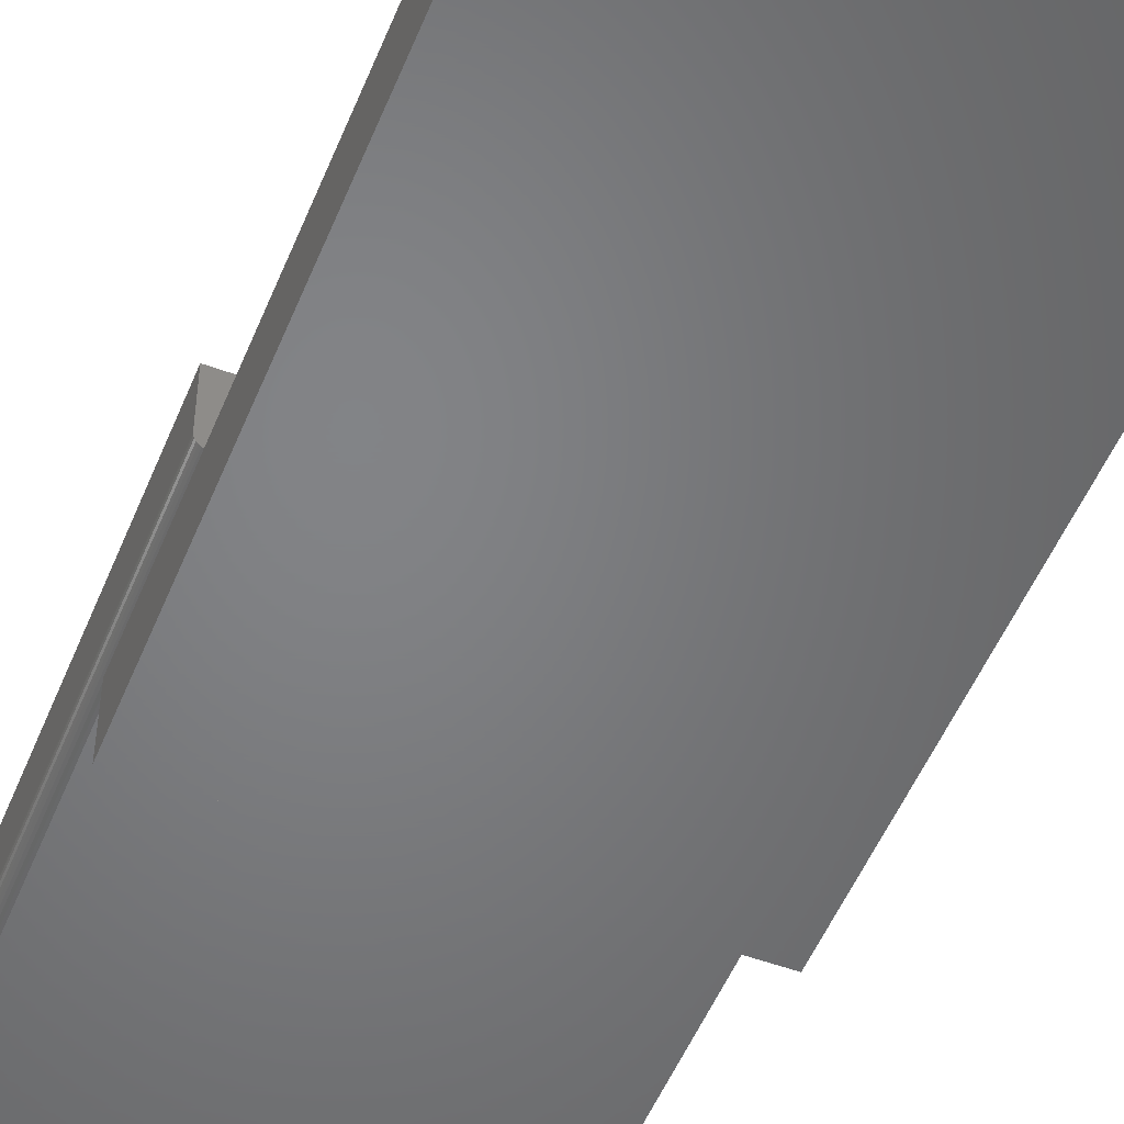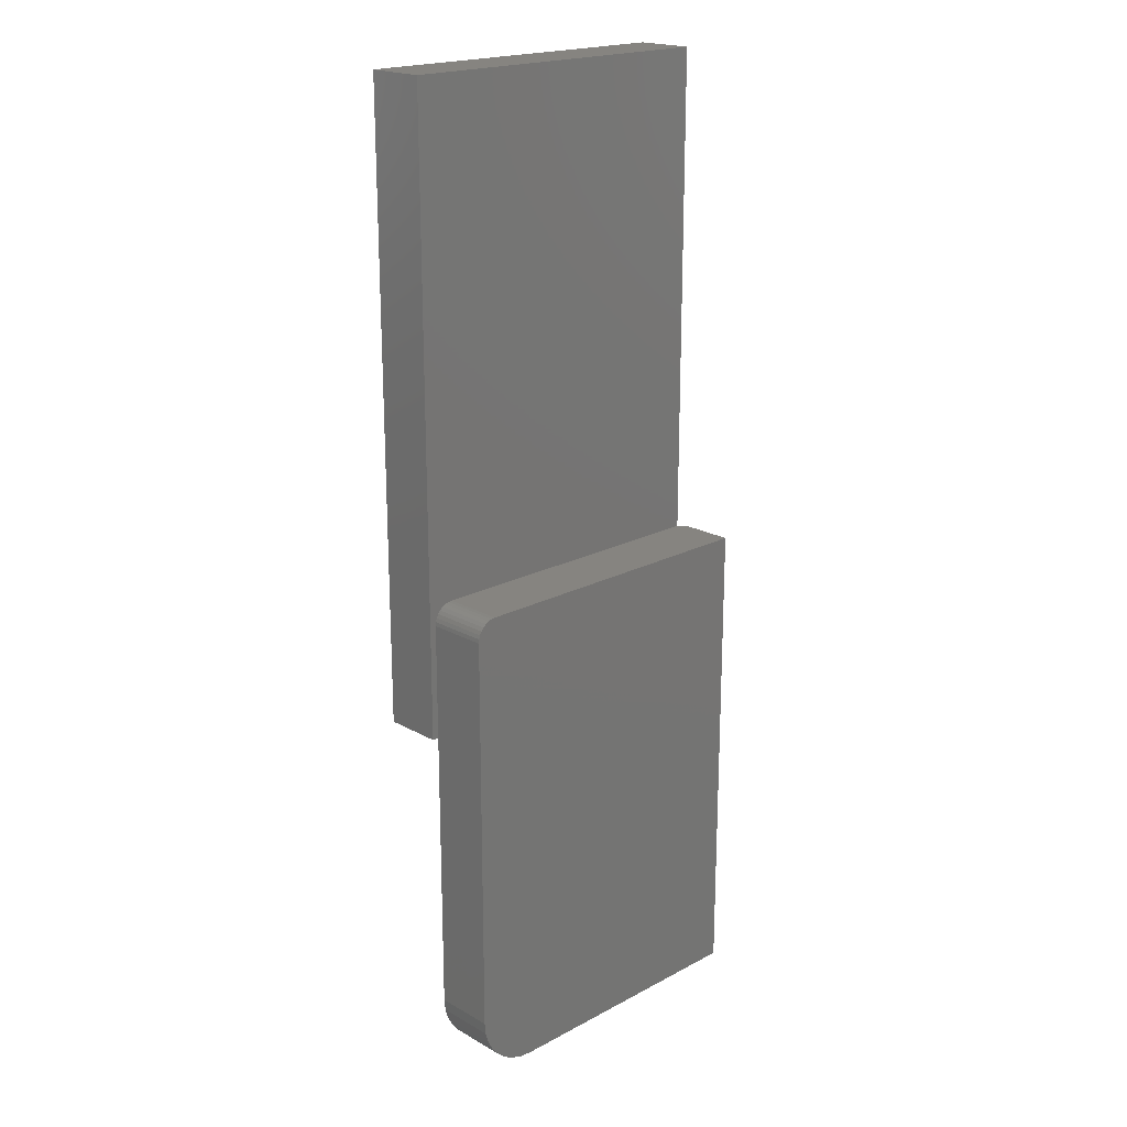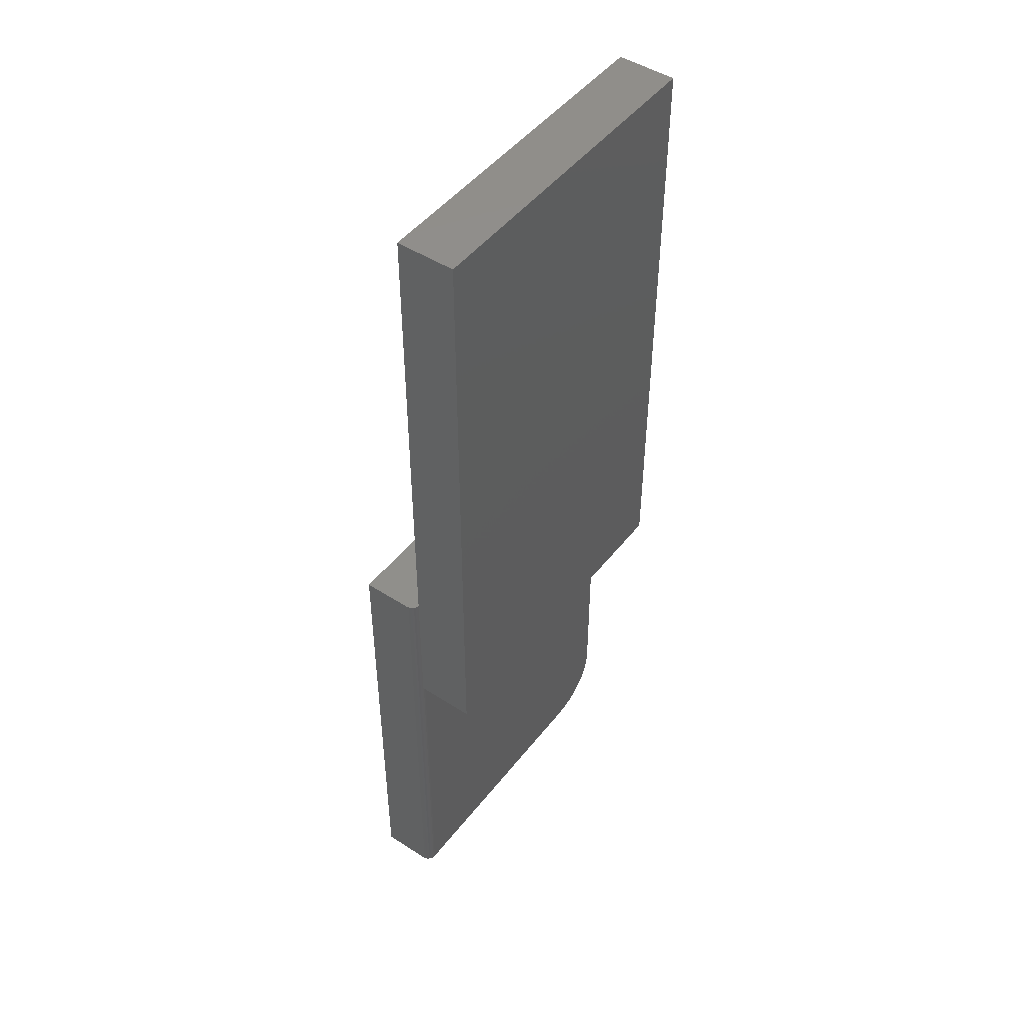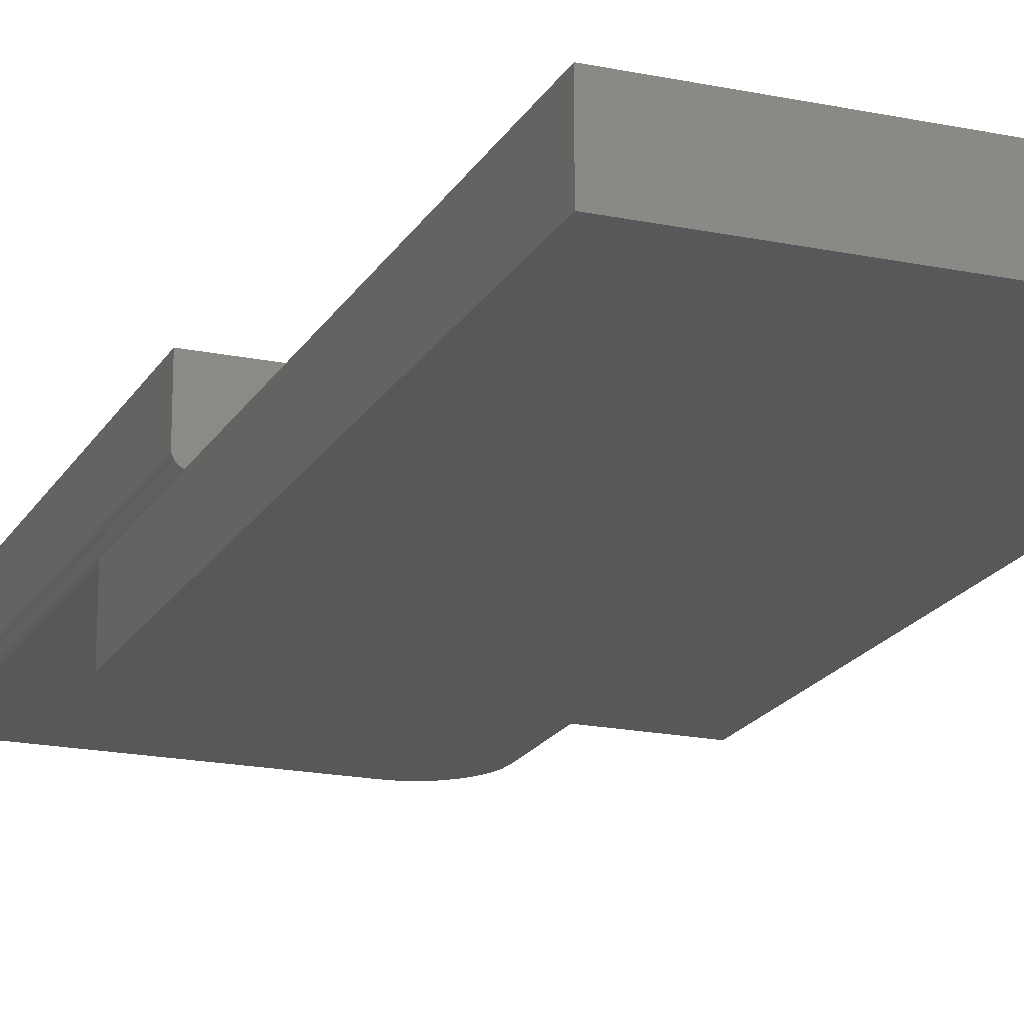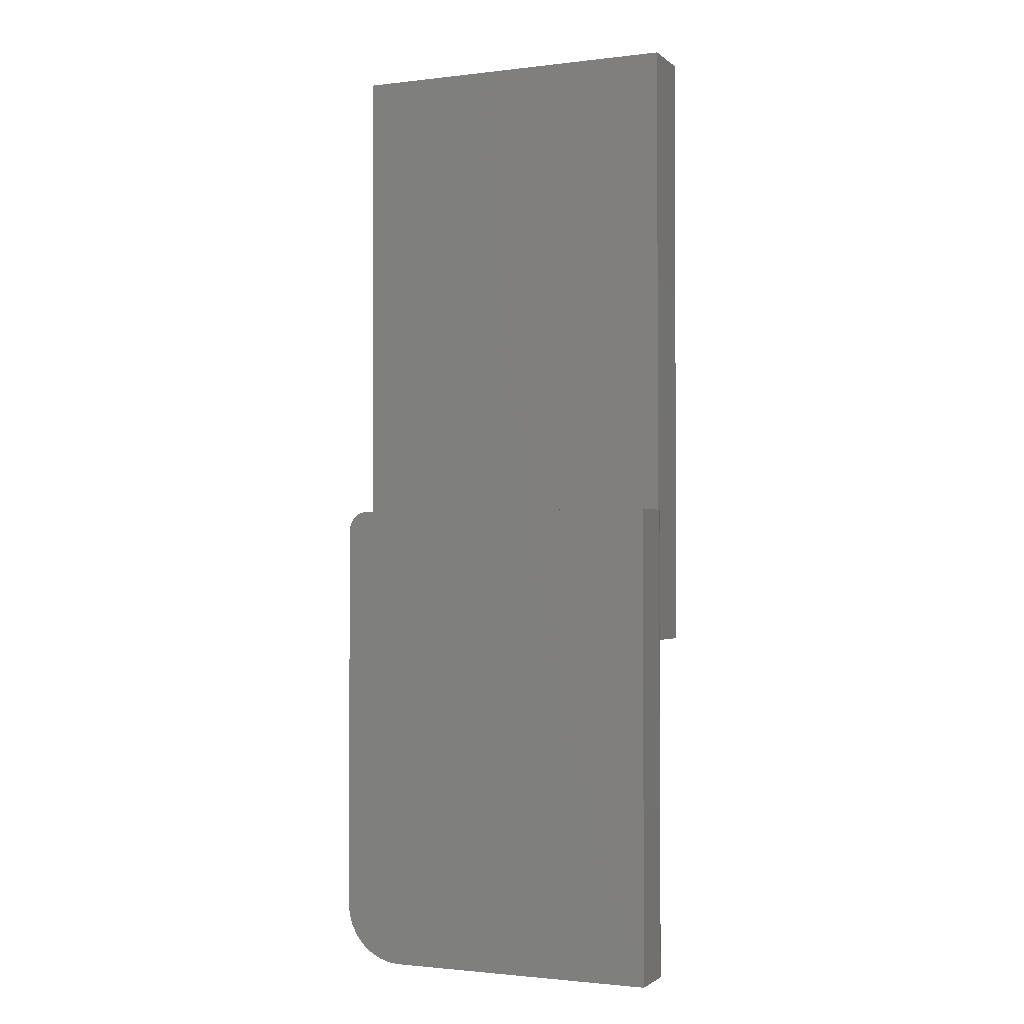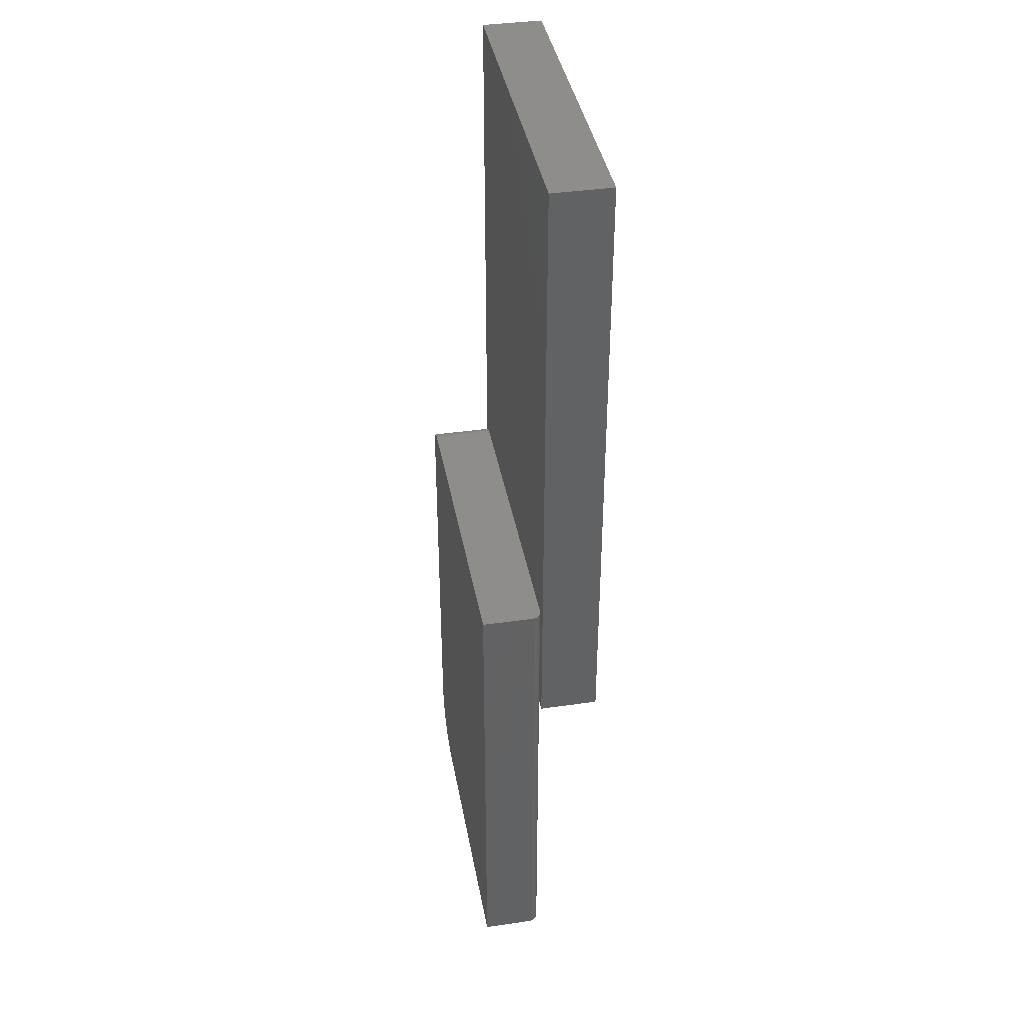
<metadata>
{"format":"stl","ext":"stl","renderer":"f3d","projection":"perspective","resolution":1024,"background":"white","views":[{"elev":-51.4,"azim":158.2,"up":"+Z"},{"elev":20.0,"azim":-44.1,"up":"+Y"},{"elev":47.6,"azim":126.0,"up":"+Y"},{"elev":-18.9,"azim":158.5,"up":"+Z"},{"elev":-1.7,"azim":23.5,"up":"+Y"},{"elev":39.4,"azim":79.8,"up":"+Y"}]}
</metadata>
<code>
# stl→obj: 66 verts, 124 faces
v -0.2656 -0.2109 -0.002714
v -0.2656 0.00148 -0.002714
v -0.2656 -0.2109 -0.09375
v -0.2656 0.75 -0.002714
v -0.2656 0.75 -0.09375
v 0.2578 0.75 -0.09375
v 0.2578 0.75 -0.002714
v 0.2578 -0.2109 -0.09375
v 0.2578 0.00148 -0.002714
v 0.2578 -0.2109 -0.002714
v -0.2439 -0.005267 -8.504e-19
v -0.2554 -0.01929 -1.457e-19
v -0.2525 -0.01389 -3.225e-19
v -0.2487 -0.009153 -5.605e-19
v 0.25 -0.75 -3.109e-17
v -0.1641 -0.75 -5.741e-18
v -0.1824 -0.7482 -4.621e-18
v -0.1999 -0.7429 -3.544e-18
v -0.2161 -0.7342 -2.551e-18
v -0.2304 -0.7225 -1.681e-18
v -0.242 -0.7083 -9.675e-19
v -0.2507 -0.6921 -4.37e-19
v -0.256 -0.6745 -1.103e-19
v -0.2578 -0.6562 0
v -0.2578 -0.03125 0
v -0.2572 -0.02515 -3.677e-20
v 0.25 2.819e-17 -3.109e-17
v -0.2385 -0.002379 -1.181e-18
v -0.2327 -0.0006005 -1.54e-18
v -0.2266 1.735e-18 -1.914e-18
v 0.253 -0.75 0.0003002
v 0.256 -0.75 0.001189
v -0.1641 -0.75 0.09367
v 0.2644 -0.75 0.009646
v 0.2653 -0.75 0.01258
v 0.2656 -0.75 0.01562
v 0.2656 -0.75 0.09367
v 0.2587 -0.75 0.002633
v 0.261 -0.75 0.004576
v 0.263 -0.75 0.006944
v 0.256 2.852e-17 0.001189
v 0.253 2.836e-17 0.0003002
v -0.2266 1.735e-18 0.09367
v 0.2656 2.906e-17 0.09367
v 0.2656 2.906e-17 0.01562
v 0.2653 2.904e-17 0.01258
v 0.2644 2.899e-17 0.009646
v 0.263 2.891e-17 0.006944
v 0.261 2.88e-17 0.004576
v 0.2587 2.867e-17 0.002633
v -0.2578 -0.03125 0.09367
v -0.2578 -0.6562 0.09367
v -0.2385 -0.002379 0.09367
v -0.2327 -0.0006005 0.09367
v -0.2525 -0.01389 0.09367
v -0.2554 -0.01929 0.09367
v -0.2439 -0.005267 0.09367
v -0.2487 -0.009153 0.09367
v -0.2572 -0.02515 0.09367
v -0.256 -0.6745 0.09367
v -0.2507 -0.6921 0.09367
v -0.242 -0.7083 0.09367
v -0.2304 -0.7225 0.09367
v -0.2161 -0.7342 0.09367
v -0.1999 -0.7429 0.09367
v -0.1824 -0.7482 0.09367
f 1 2 3
f 3 2 4
f 3 4 5
f 6 7 8
f 8 7 9
f 8 9 10
f 10 1 8
f 8 1 3
f 2 1 9
f 9 1 10
f 4 2 7
f 7 2 9
f 6 5 7
f 7 5 4
f 3 5 8
f 8 5 6
f 11 12 13
f 11 13 14
f 15 16 17
f 15 17 18
f 15 18 19
f 15 19 20
f 15 20 21
f 15 21 22
f 15 22 23
f 15 23 24
f 15 24 25
f 15 25 26
f 15 26 27
f 26 12 11
f 26 11 28
f 26 28 29
f 26 29 30
f 26 30 27
f 15 31 32
f 33 16 34
f 33 34 35
f 33 35 36
f 33 36 37
f 16 15 32
f 16 32 38
f 16 38 39
f 16 39 40
f 16 40 34
f 41 42 27
f 43 44 45
f 43 45 46
f 43 46 47
f 43 47 30
f 30 47 48
f 30 48 49
f 30 49 50
f 30 50 41
f 30 41 27
f 45 44 36
f 36 44 37
f 45 36 46
f 46 36 35
f 46 35 47
f 47 35 34
f 47 34 48
f 48 34 40
f 48 40 49
f 49 40 39
f 49 39 50
f 50 39 38
f 50 38 41
f 41 38 32
f 41 32 42
f 42 32 31
f 42 31 27
f 27 31 15
f 51 25 52
f 52 25 24
f 43 53 44
f 43 54 53
f 55 56 57
f 57 58 55
f 37 44 59
f 37 59 51
f 37 51 52
f 37 52 60
f 37 60 61
f 37 61 62
f 37 62 63
f 37 63 64
f 37 64 65
f 37 65 66
f 37 66 33
f 59 44 53
f 59 53 57
f 59 57 56
f 52 24 60
f 60 24 23
f 60 23 61
f 61 23 22
f 61 22 62
f 62 22 21
f 62 21 63
f 63 21 20
f 63 20 64
f 64 20 19
f 64 19 65
f 65 19 18
f 65 18 66
f 66 18 17
f 66 17 33
f 33 17 16
f 43 30 54
f 54 30 29
f 54 29 53
f 53 29 28
f 53 28 57
f 57 28 11
f 57 11 58
f 58 11 14
f 58 14 55
f 55 14 13
f 55 13 56
f 56 13 12
f 56 12 59
f 59 12 26
f 59 26 51
f 51 26 25

</code>
